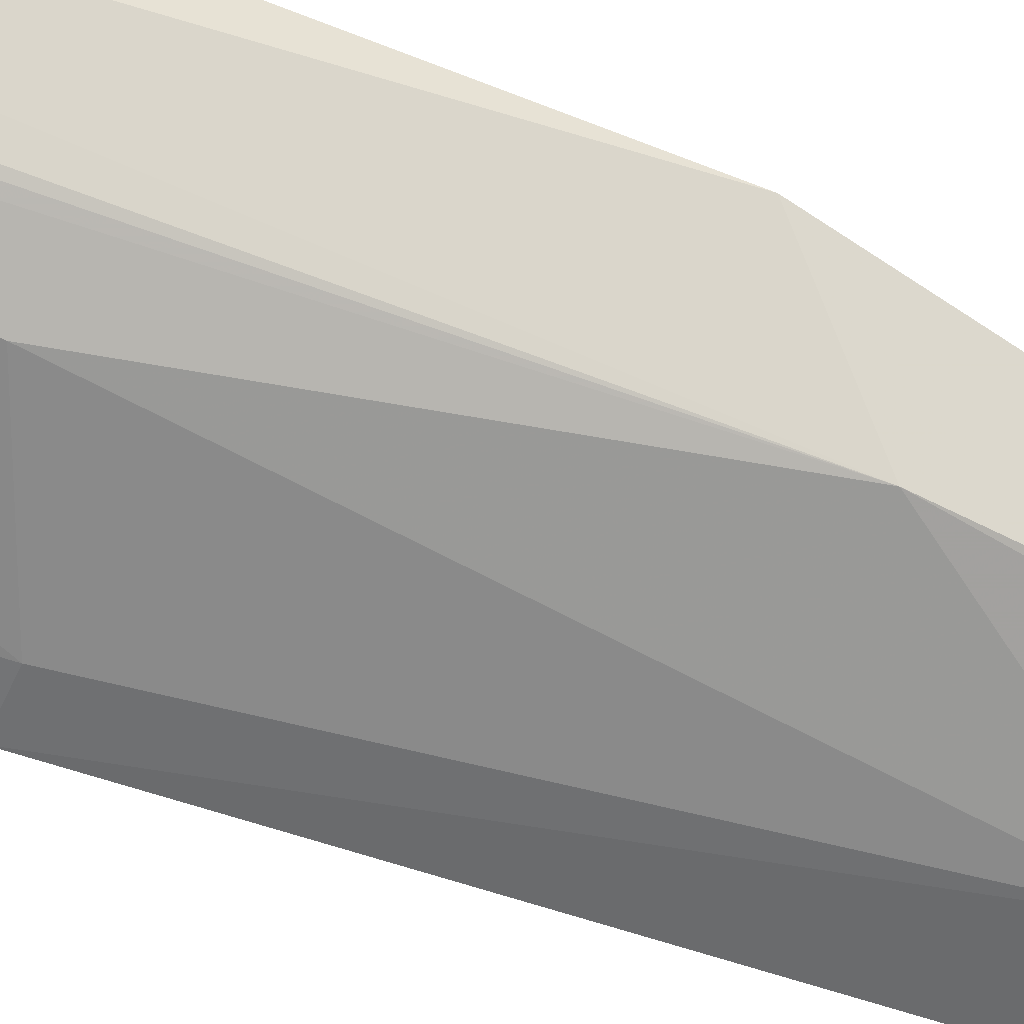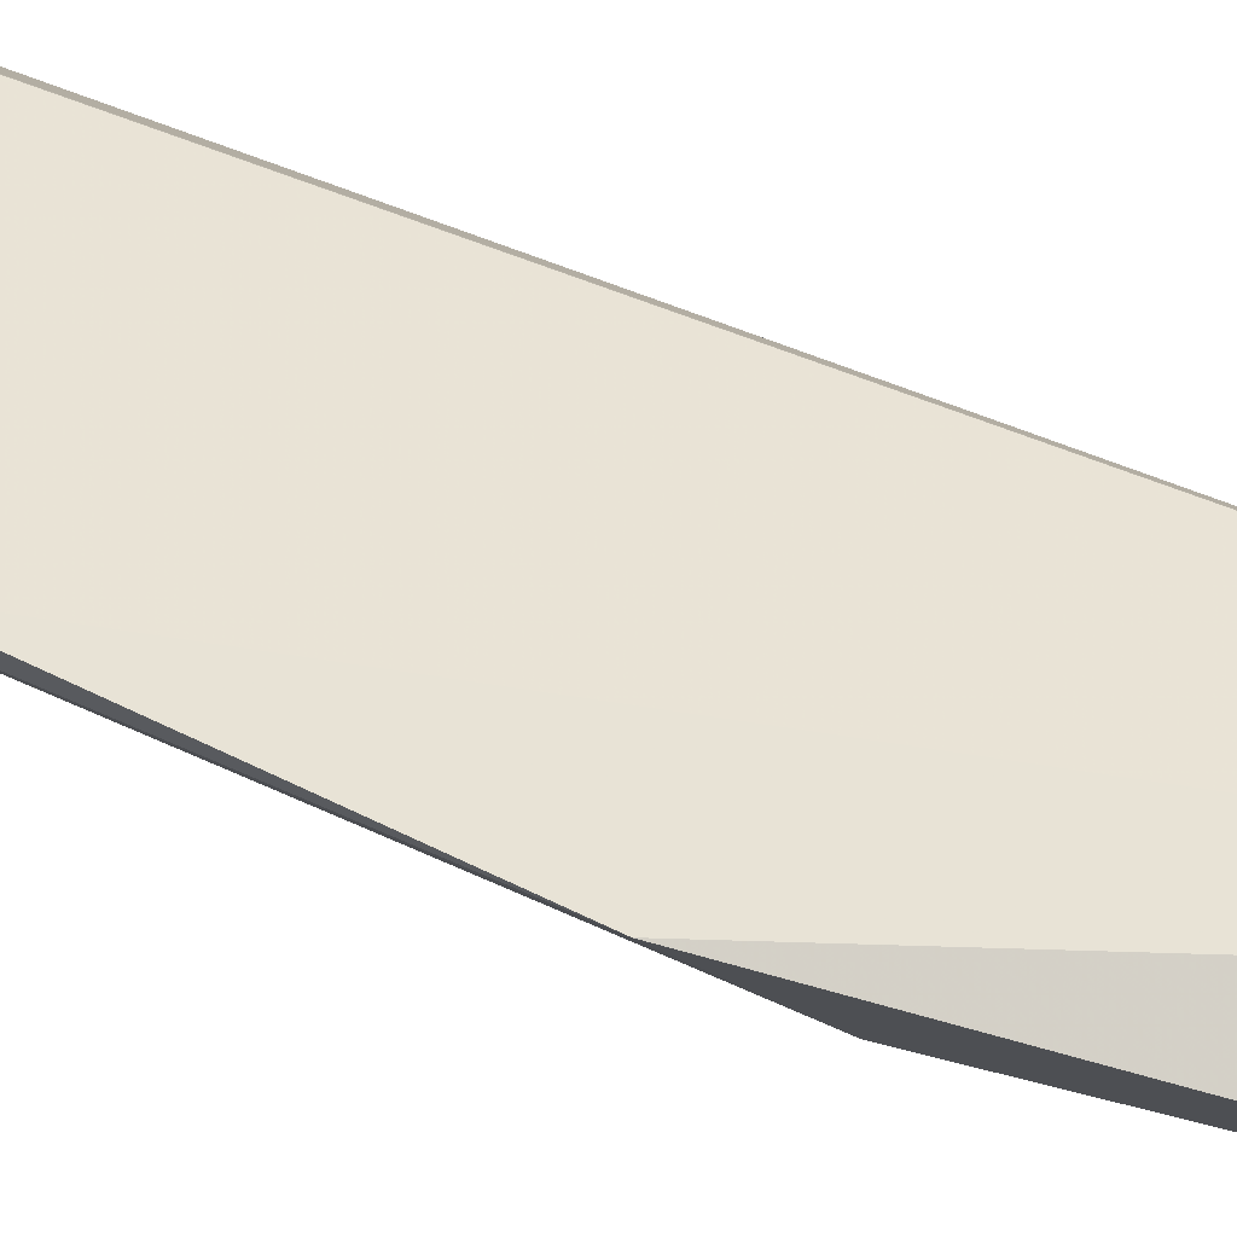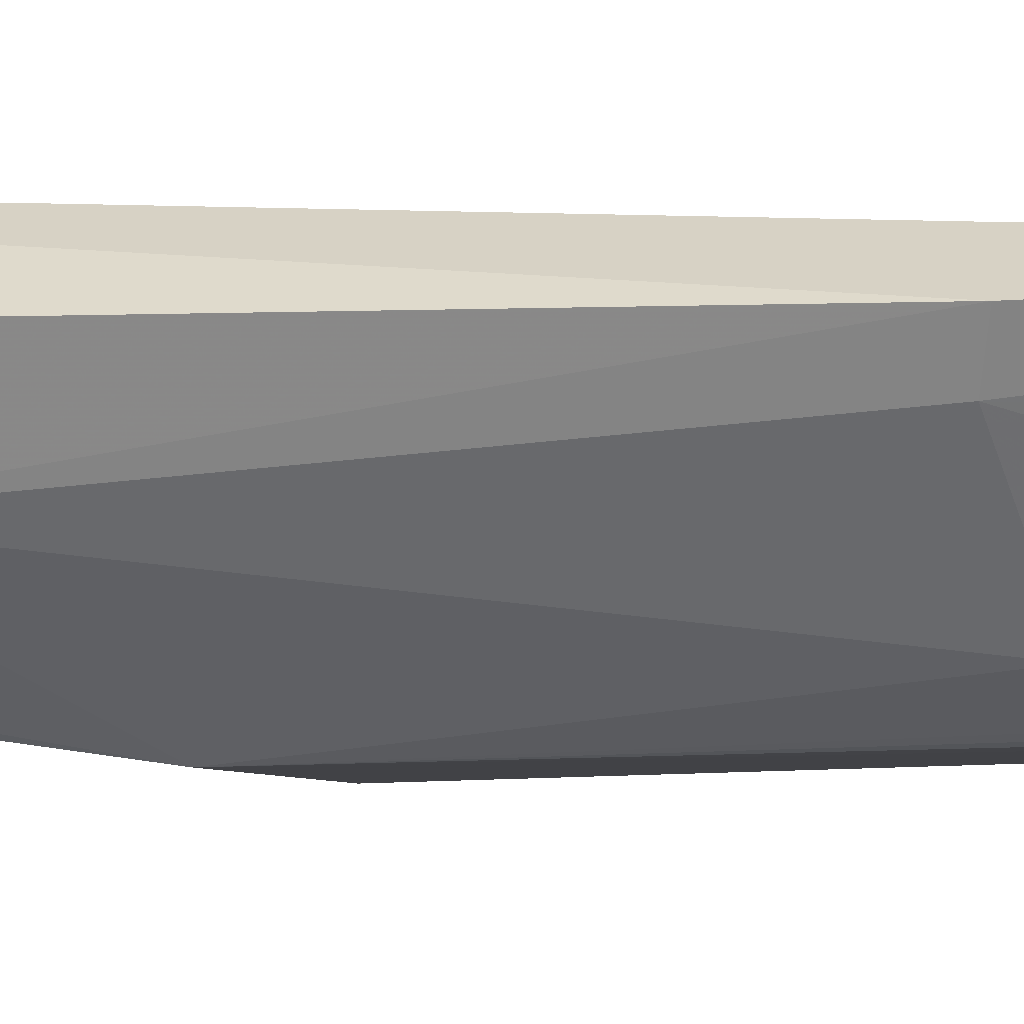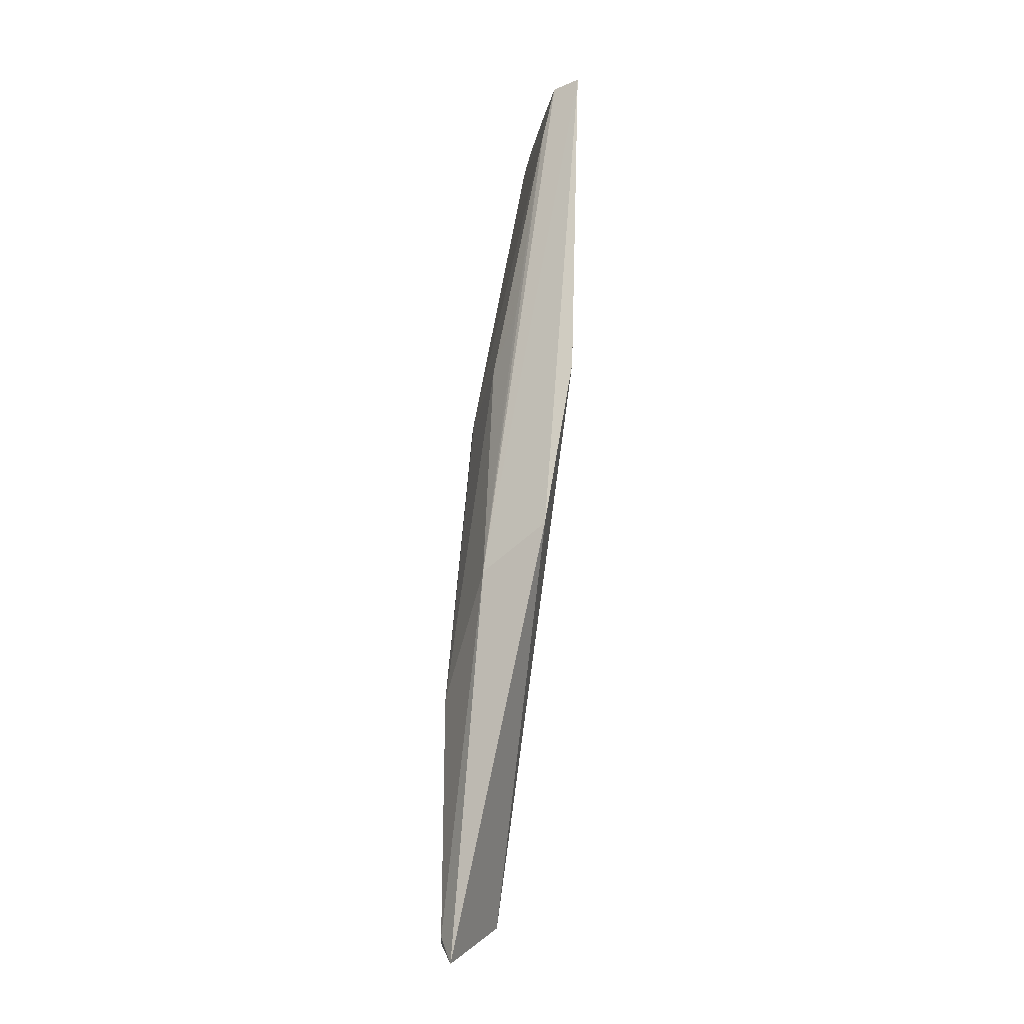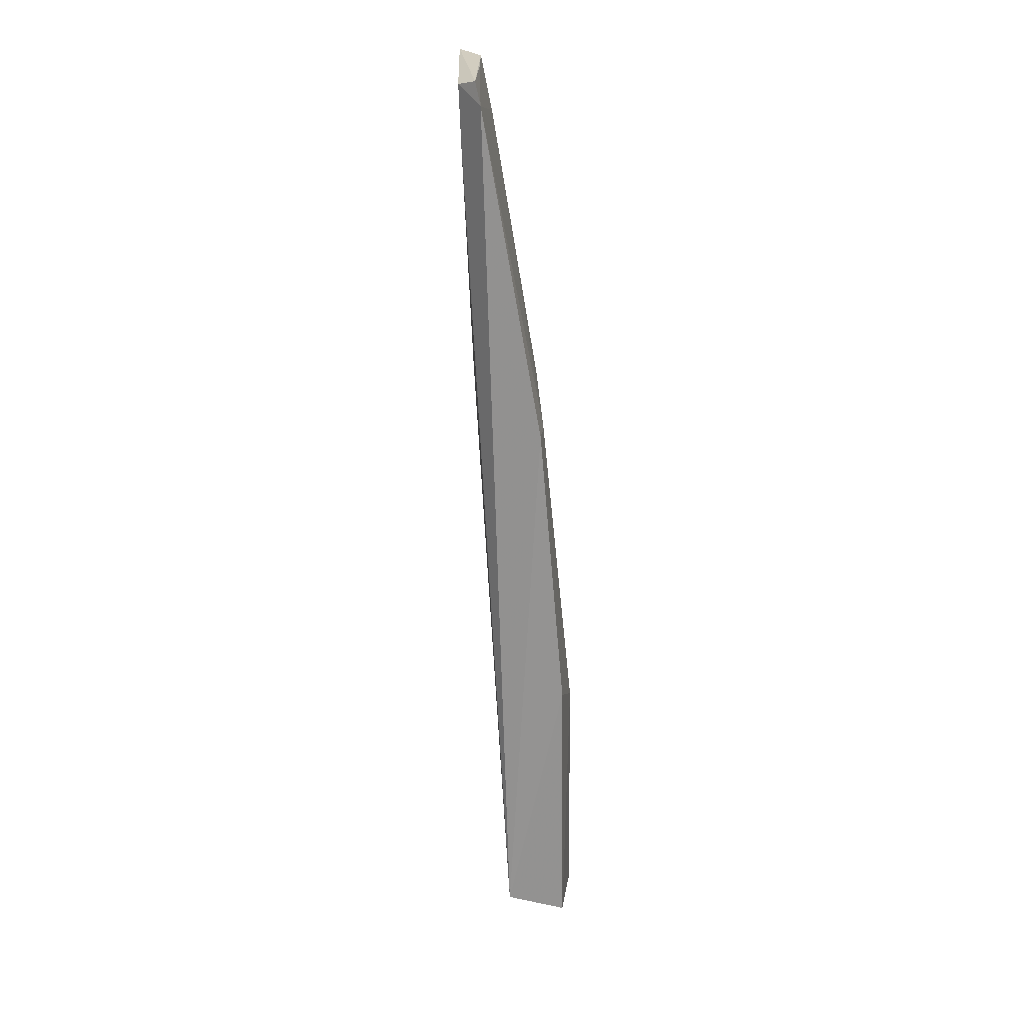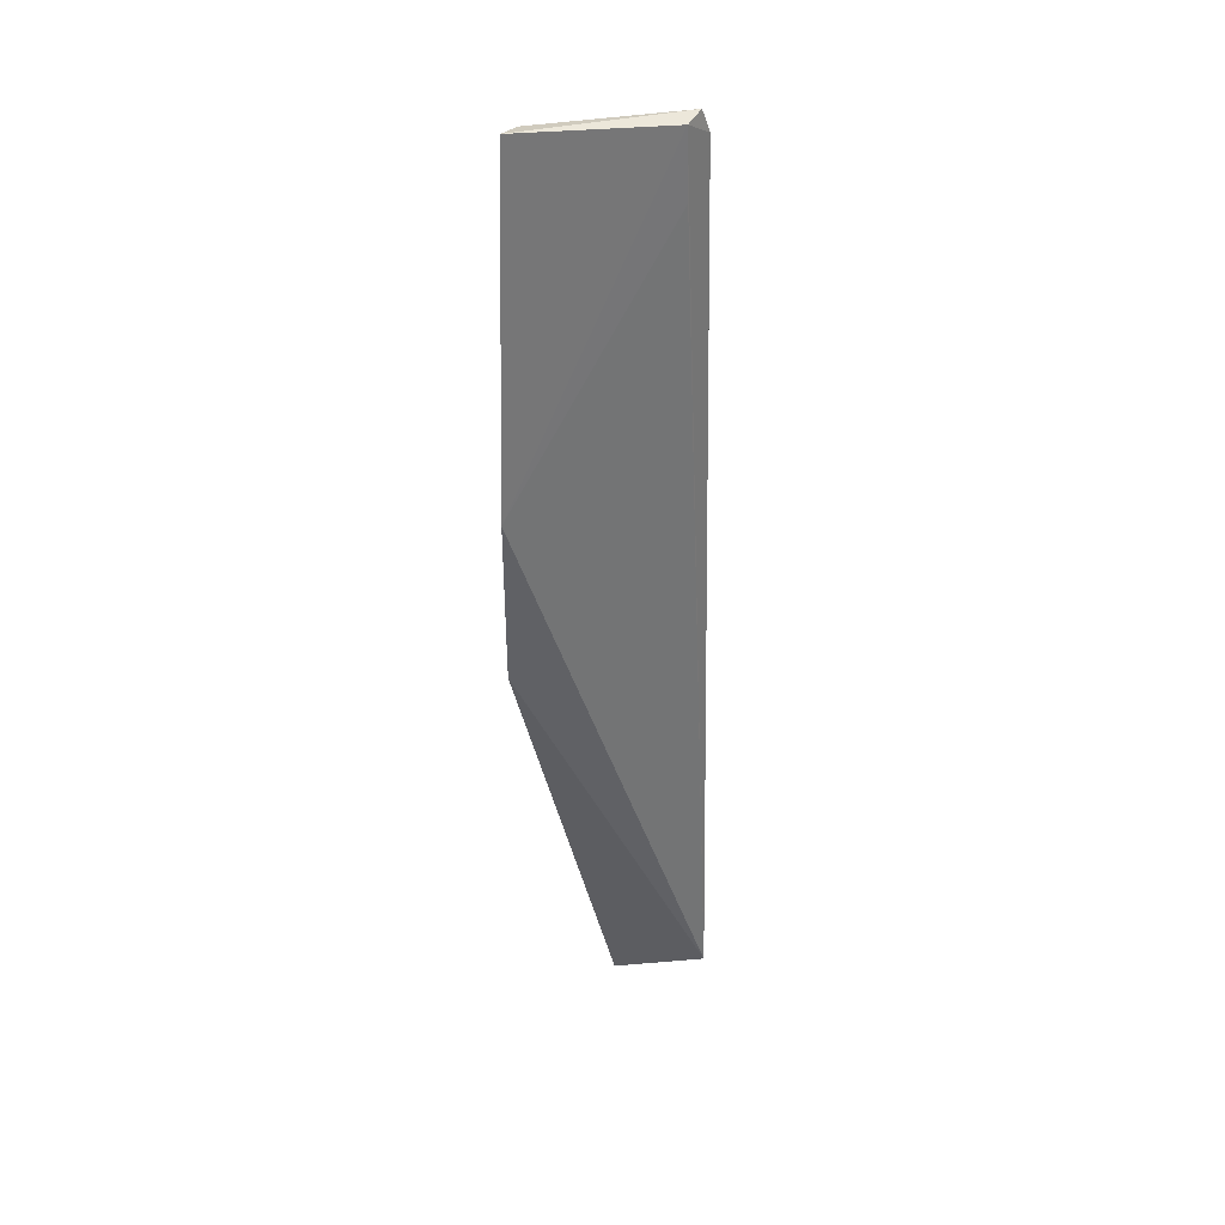
<metadata>
{"format":"obj","ext":"obj","renderer":"f3d","projection":"perspective","resolution":1024,"background":"white","views":[{"elev":-42.3,"azim":70.8,"up":"+Y"},{"elev":60.9,"azim":112.4,"up":"+Y"},{"elev":-72.7,"azim":-90.7,"up":"+Y"},{"elev":-17.2,"azim":97.1,"up":"+Z"},{"elev":23.8,"azim":-71.9,"up":"+Z"},{"elev":31.6,"azim":-179.6,"up":"+Z"}]}
</metadata>
<code>
v 0.09452 -0.001881 0.1812
v 0.09296 -0.005301 0.1808
v 0.09215 -0.01516 0.1113
v 0.08374 -0.02027 0.06252
v 0.07428 -0.01168 0.1781
v 0.09565 -0.0067 0.1167
v 0.07519 -0.0107 0.1808
v 0.07811 -0.01858 0.1369
v 0.08542 -0.007713 0.1807
v 0.07228 -0.0159 0.06764
v 0.08839 -0.01438 0.1406
v 0.0816 -0.02165 0.09672
v 0.0922 -0.007014 0.1741
v 0.07664 -0.008056 0.1801
v 0.0956 -0.002991 0.1383
v 0.07468 -0.02255 0.1003
v 0.082 -0.02178 0.06594
v 0.09162 -0.0109 0.1478
v 0.07644 -0.008471 0.1719
v 0.07455 -0.01929 0.1371
v 0.07484 -0.02294 0.06556
f 1 2 3
f 6 1 3
f 6 3 4
f 7 2 1
f 9 7 5
f 9 2 7
f 10 6 4
f 12 11 8
f 12 3 11
f 13 2 9
f 13 8 11
f 13 3 2
f 13 9 5
f 13 5 8
f 14 7 1
f 14 10 5
f 14 5 7
f 15 1 6
f 15 6 10
f 15 14 1
f 17 4 3
f 17 3 12
f 18 13 11
f 18 11 3
f 18 3 13
f 19 15 10
f 19 10 14
f 19 14 15
f 20 8 5
f 20 5 10
f 20 10 16
f 20 16 12
f 20 12 8
f 21 17 12
f 21 12 16
f 21 16 10
f 21 10 4
f 21 4 17

</code>
